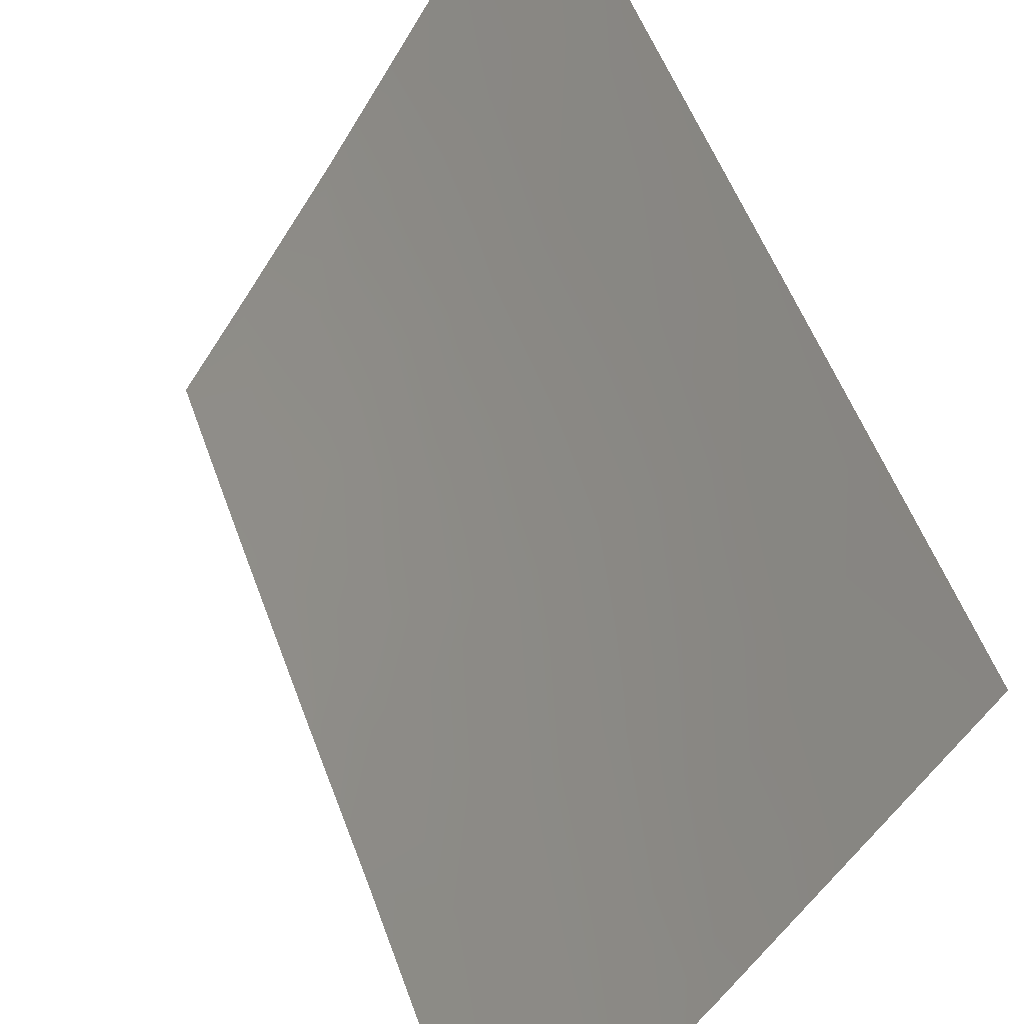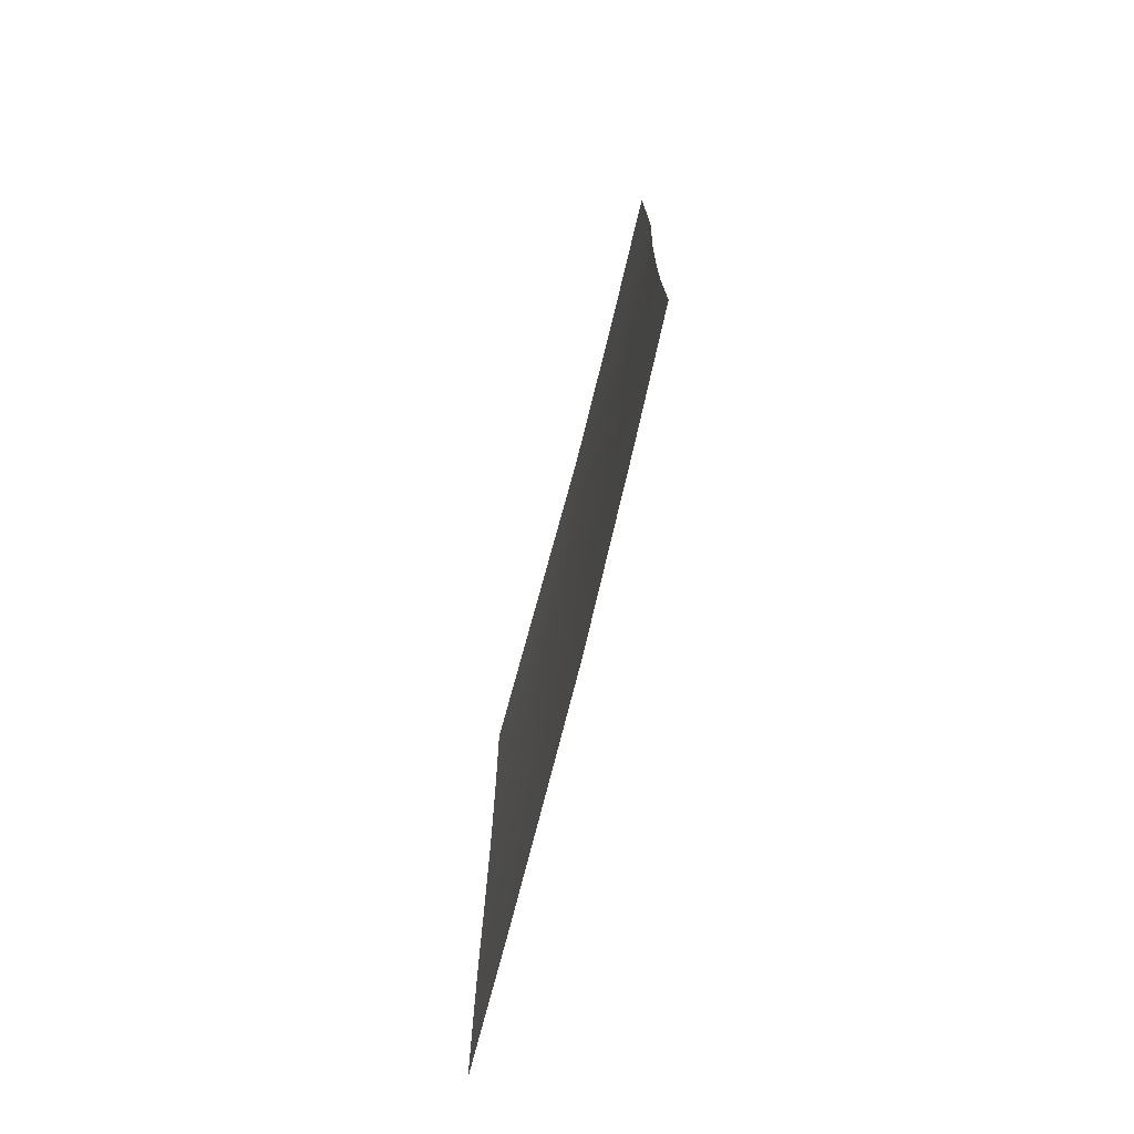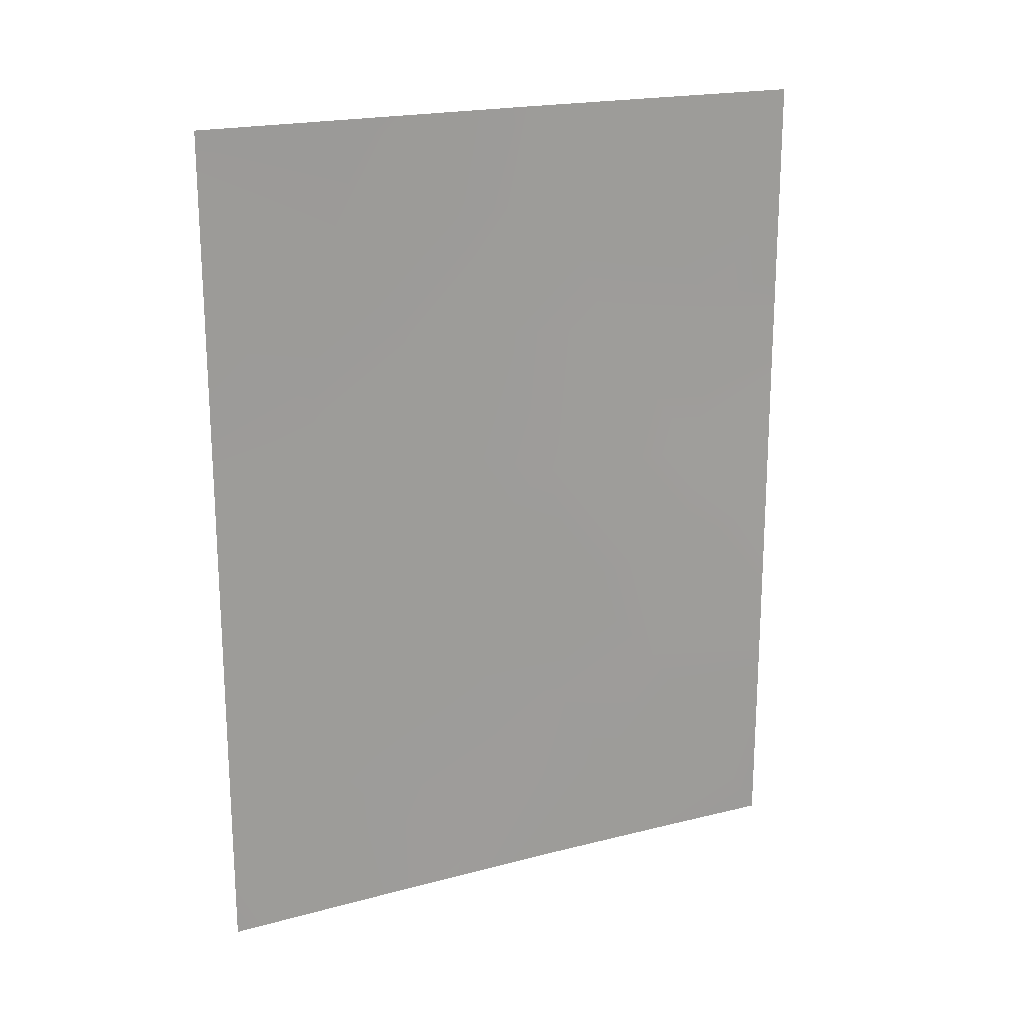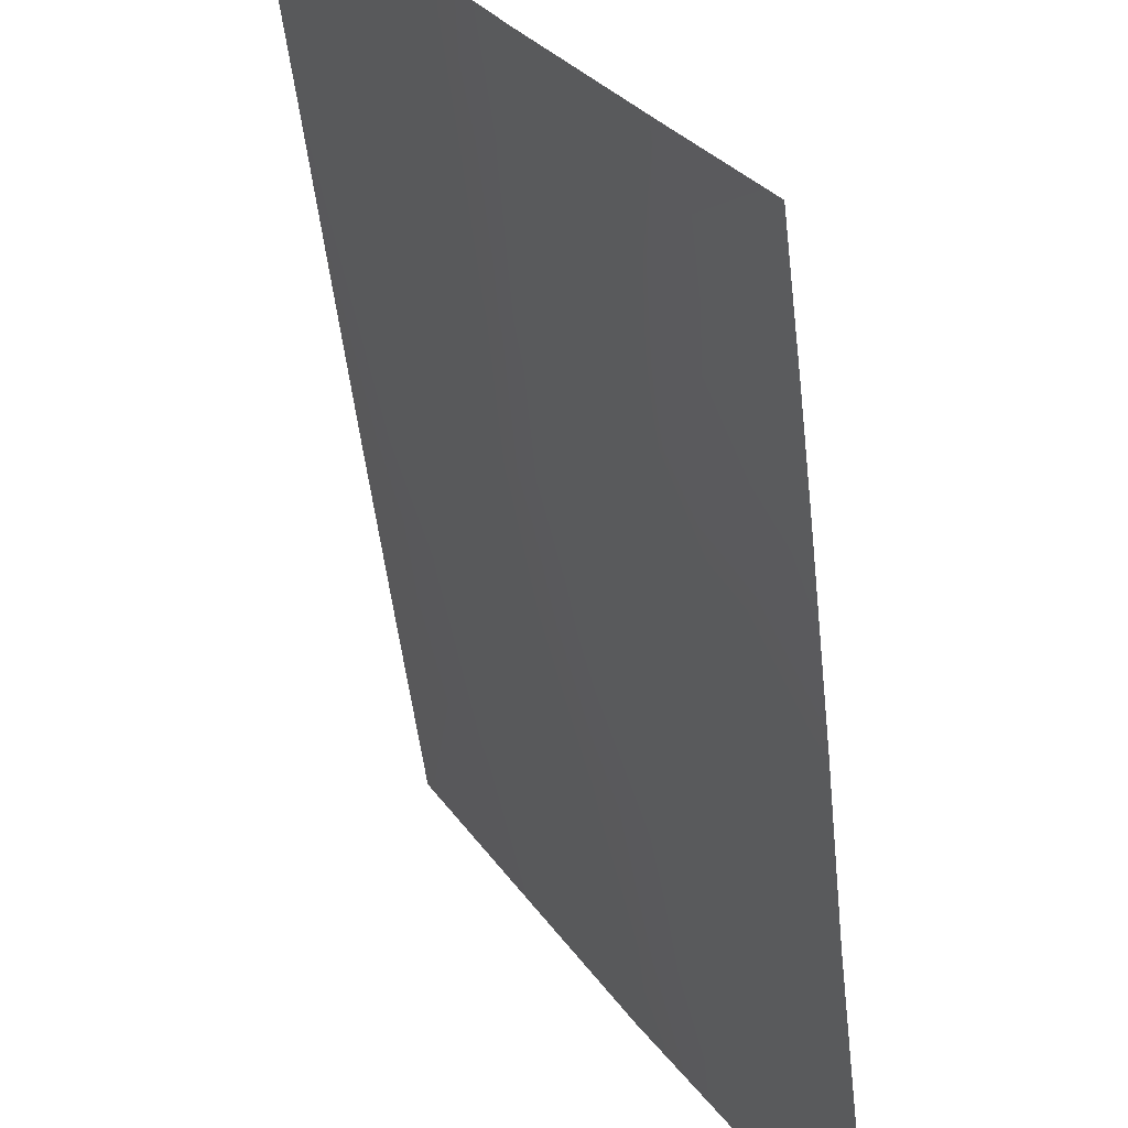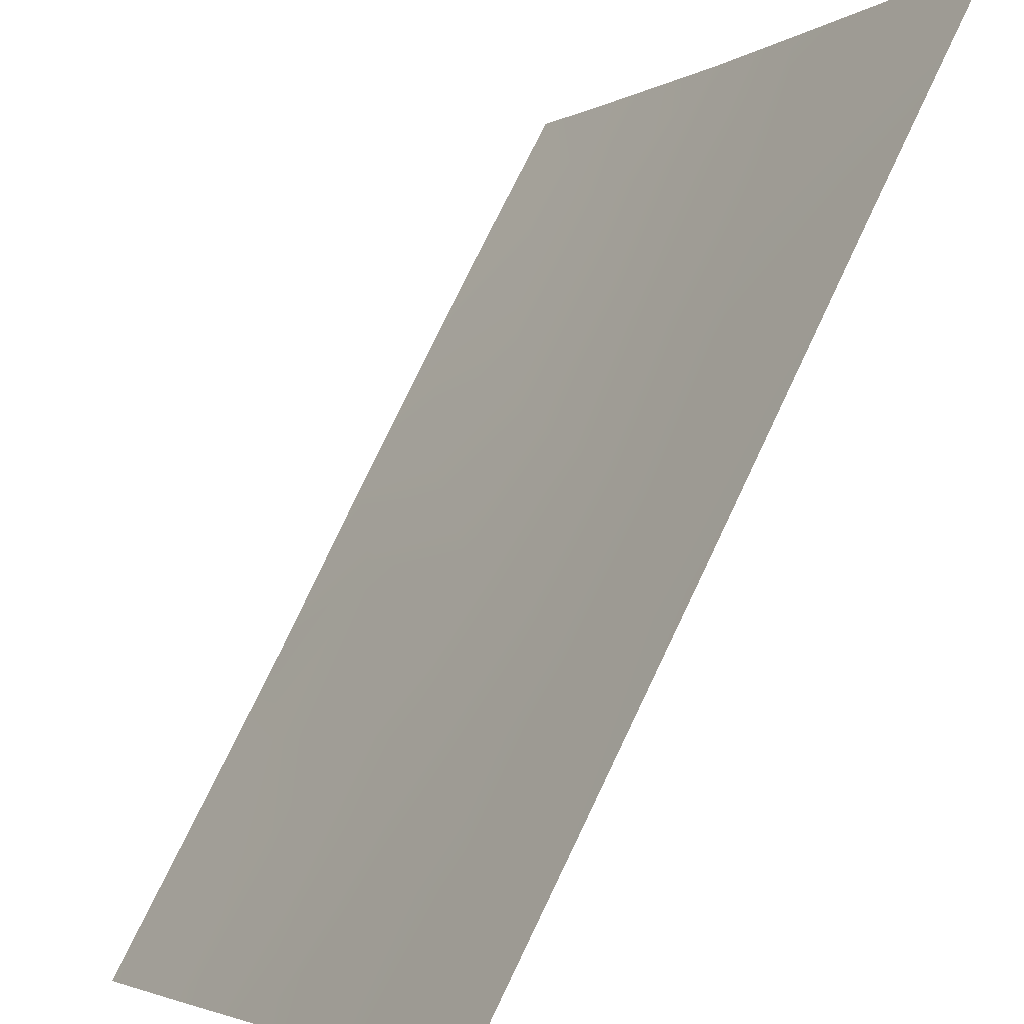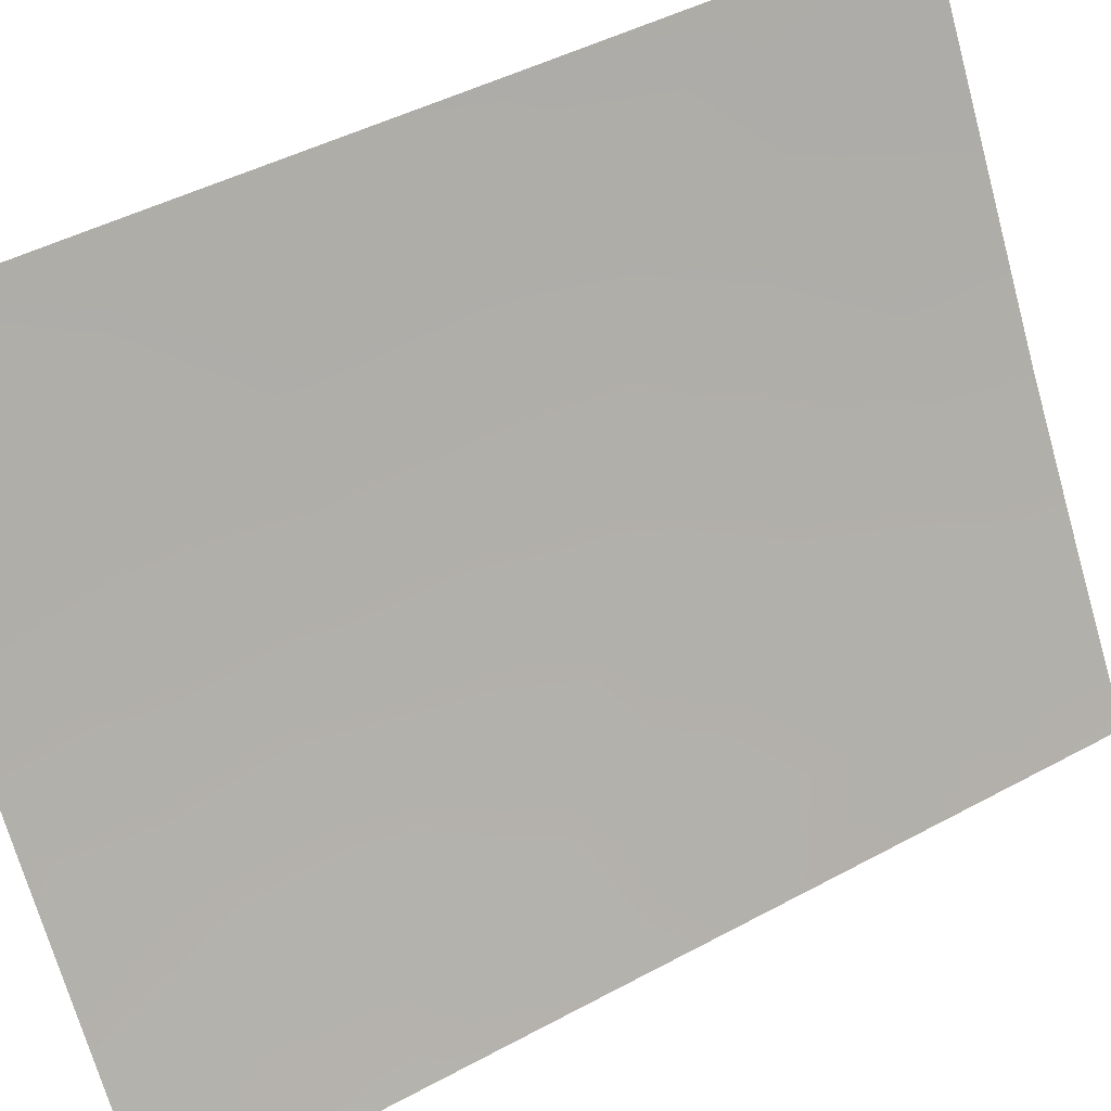
<metadata>
{"format":"obj","ext":"obj","renderer":"f3d","projection":"perspective","resolution":1024,"background":"white","views":[{"elev":53.0,"azim":160.7,"up":"+Z"},{"elev":-75.6,"azim":135.1,"up":"+Y"},{"elev":19.6,"azim":33.0,"up":"+Y"},{"elev":-53.5,"azim":6.7,"up":"+Z"},{"elev":72.3,"azim":-154.7,"up":"+Z"},{"elev":44.8,"azim":57.7,"up":"+Z"}]}
</metadata>
<code>
v 90.63 45.62 49.13
v 90.68 41 49.22
v 89.61 41.16 50.9
v 90.62 48.87 49.11
v 86.69 46.01 55.72
v 85.97 38 57.05
v 87.76 38 53.98
v 90.66 43.41 49.19
v 85.97 50 57.06
v 90.62 50 49.11
v 89.59 50 50.79
v 90.68 38 49.22
v 88.72 40.8 52.33
v 85.96 45 57.04
v 87.19 50 54.91
v 86.91 38 55.43
v 85.96 43.18 57.04
v 87.13 39.9 55.02
v 87.77 43.33 53.88
v 87.95 41.45 53.6
v 88.58 38 52.59
v 88.25 39.46 53.13
v 85.97 40.85 57.05
v 85.97 39.1 57.05
v 89.8 38 50.62
v 89.21 39.47 51.56
v 88.24 46.75 53.06
v 89.88 43.01 50.44
v 90.69 39.71 49.23
v 90.15 39.54 50.07
v 85.96 47.52 57.04
v 88.6 44.55 52.51
v 90.62 47.22 49.12
v 88.39 50 52.78
v 88.69 48.64 52.29
v 88.85 42.64 52.09
v 87.81 48.54 53.79
v 89.94 44.51 50.3
v 86.76 44.05 55.63
v 89.44 48.01 51.05
v 87.53 45.2 54.29
v 86.84 48.18 55.49
v 87.39 46.95 54.51
v 86.95 42.14 55.3
v 90.06 46.83 50.04
v 89.09 46.62 51.65
f 25 30 12
f 18 20 22
f 5 31 42
f 27 37 35
f 27 32 41
f 14 31 5
f 35 37 34
f 30 25 26
f 24 16 6
f 17 14 39
f 8 2 28
f 28 2 3
f 21 7 22
f 23 17 44
f 26 21 22
f 26 22 13
f 23 18 24
f 24 18 16
f 10 4 11
f 40 11 4
f 26 25 21
f 26 13 3
f 16 18 7
f 23 44 18
f 45 46 40
f 1 8 38
f 2 29 30
f 29 12 30
f 19 44 39
f 15 37 42
f 7 18 22
f 22 20 13
f 19 32 36
f 45 33 1
f 34 11 35
f 40 35 11
f 39 5 41
f 39 41 19
f 41 5 43
f 3 13 36
f 27 46 32
f 41 32 19
f 28 36 32
f 36 28 3
f 2 30 3
f 30 26 3
f 37 15 34
f 44 17 39
f 20 18 44
f 1 38 45
f 15 42 9
f 42 31 9
f 42 37 43
f 20 19 36
f 13 20 36
f 45 38 46
f 39 14 5
f 43 5 42
f 20 44 19
f 43 37 27
f 41 43 27
f 33 45 4
f 38 28 32
f 45 40 4
f 46 38 32
f 38 8 28
f 40 46 35
f 46 27 35

</code>
